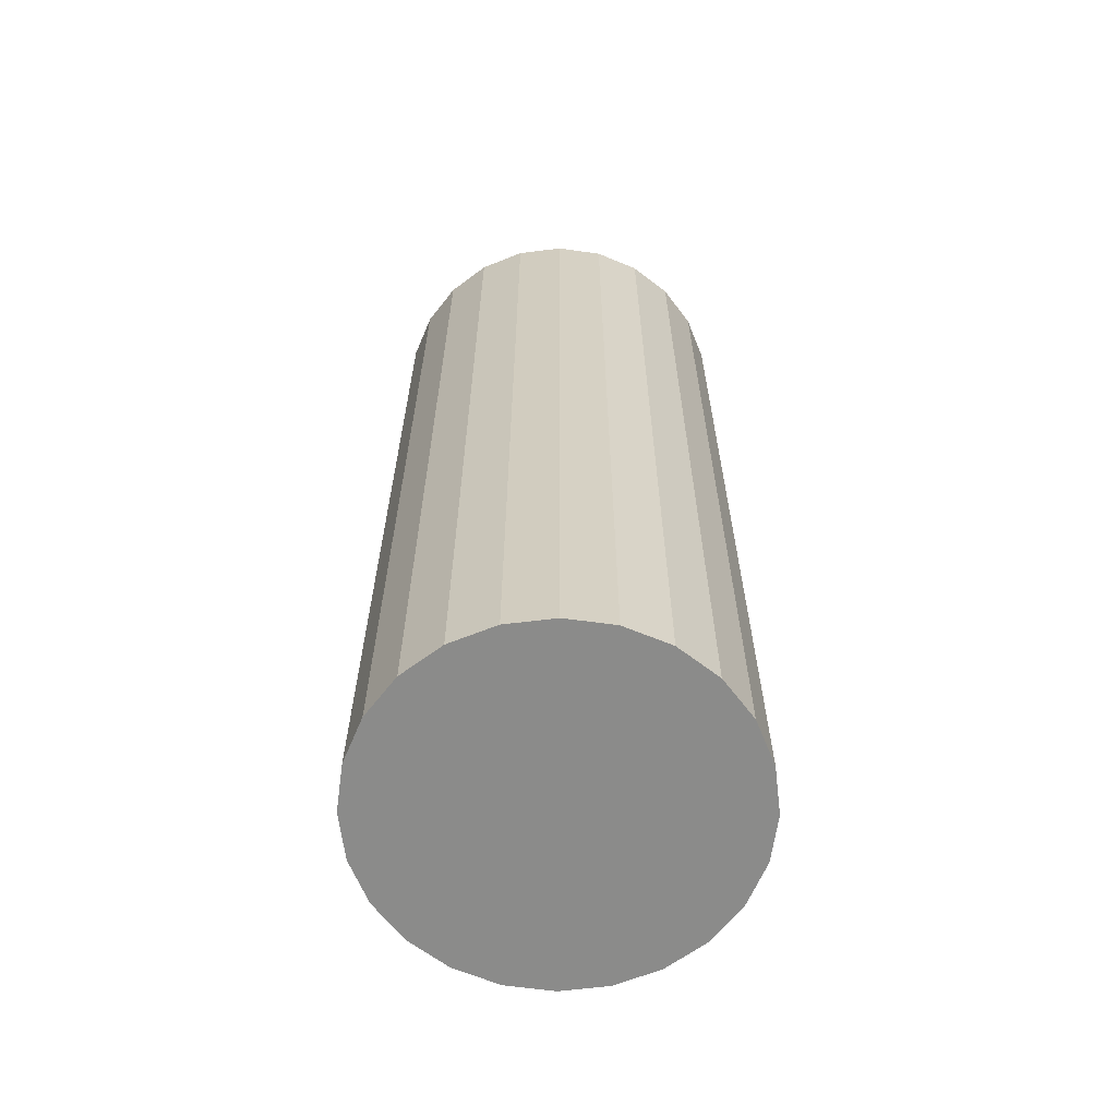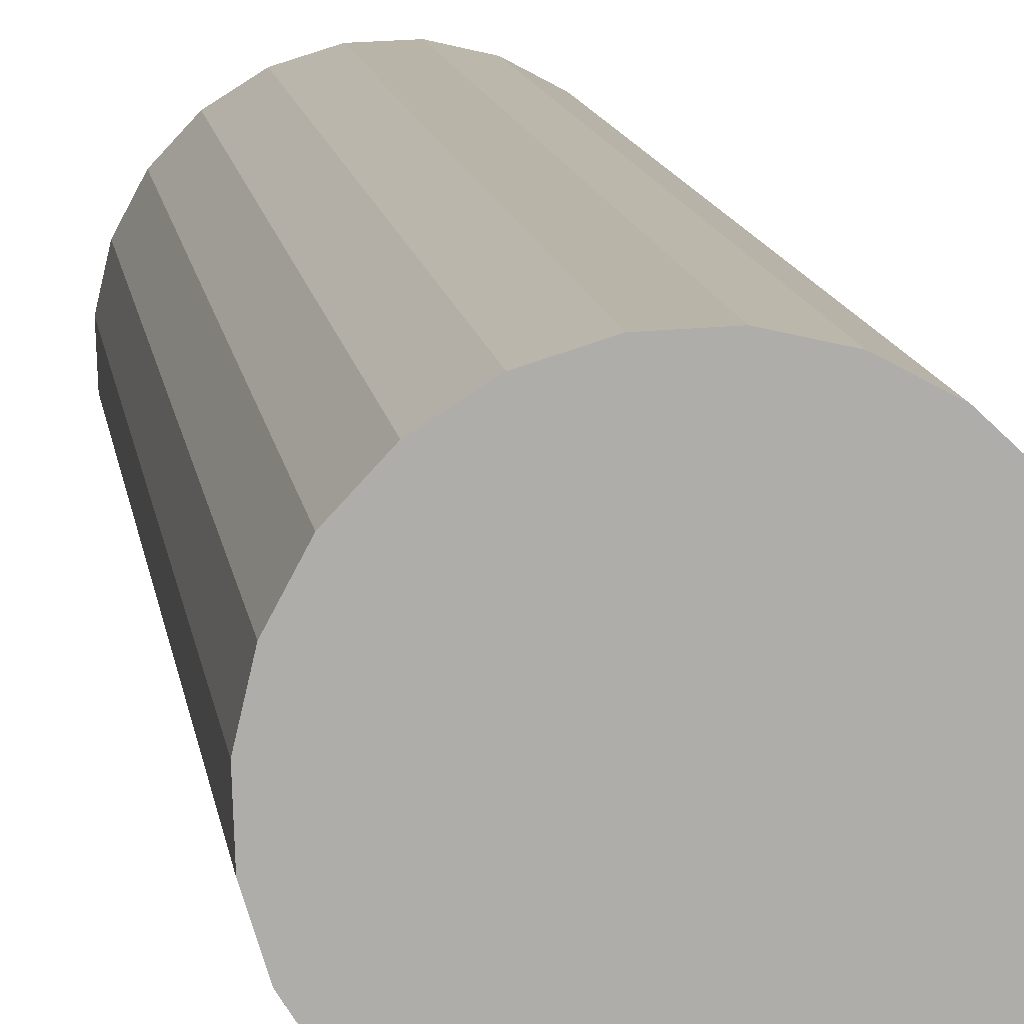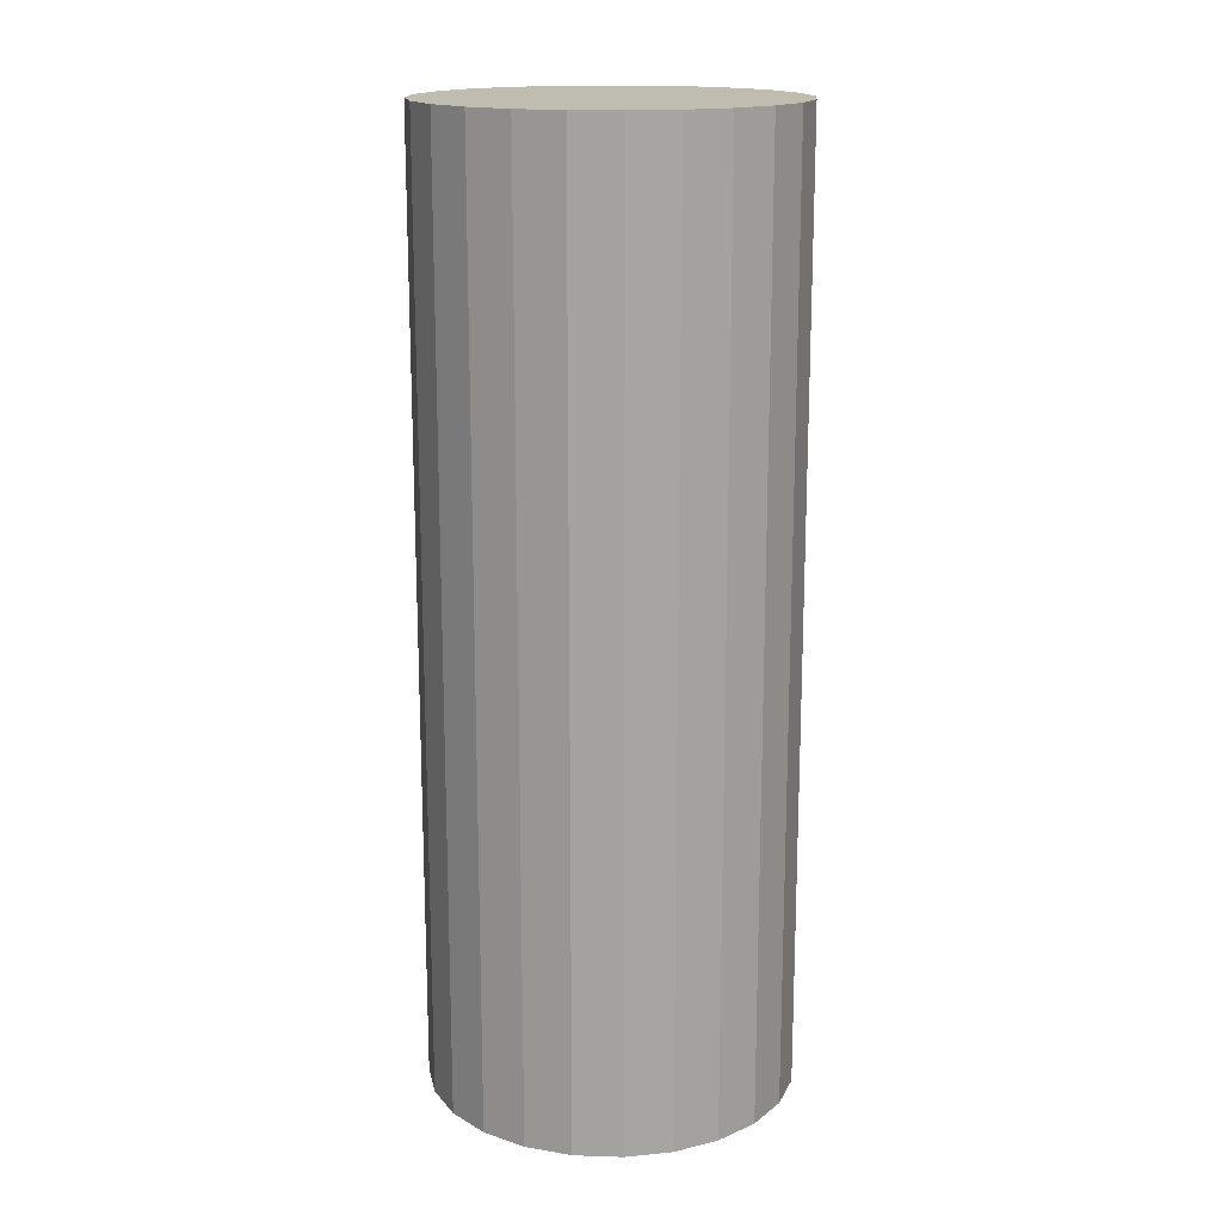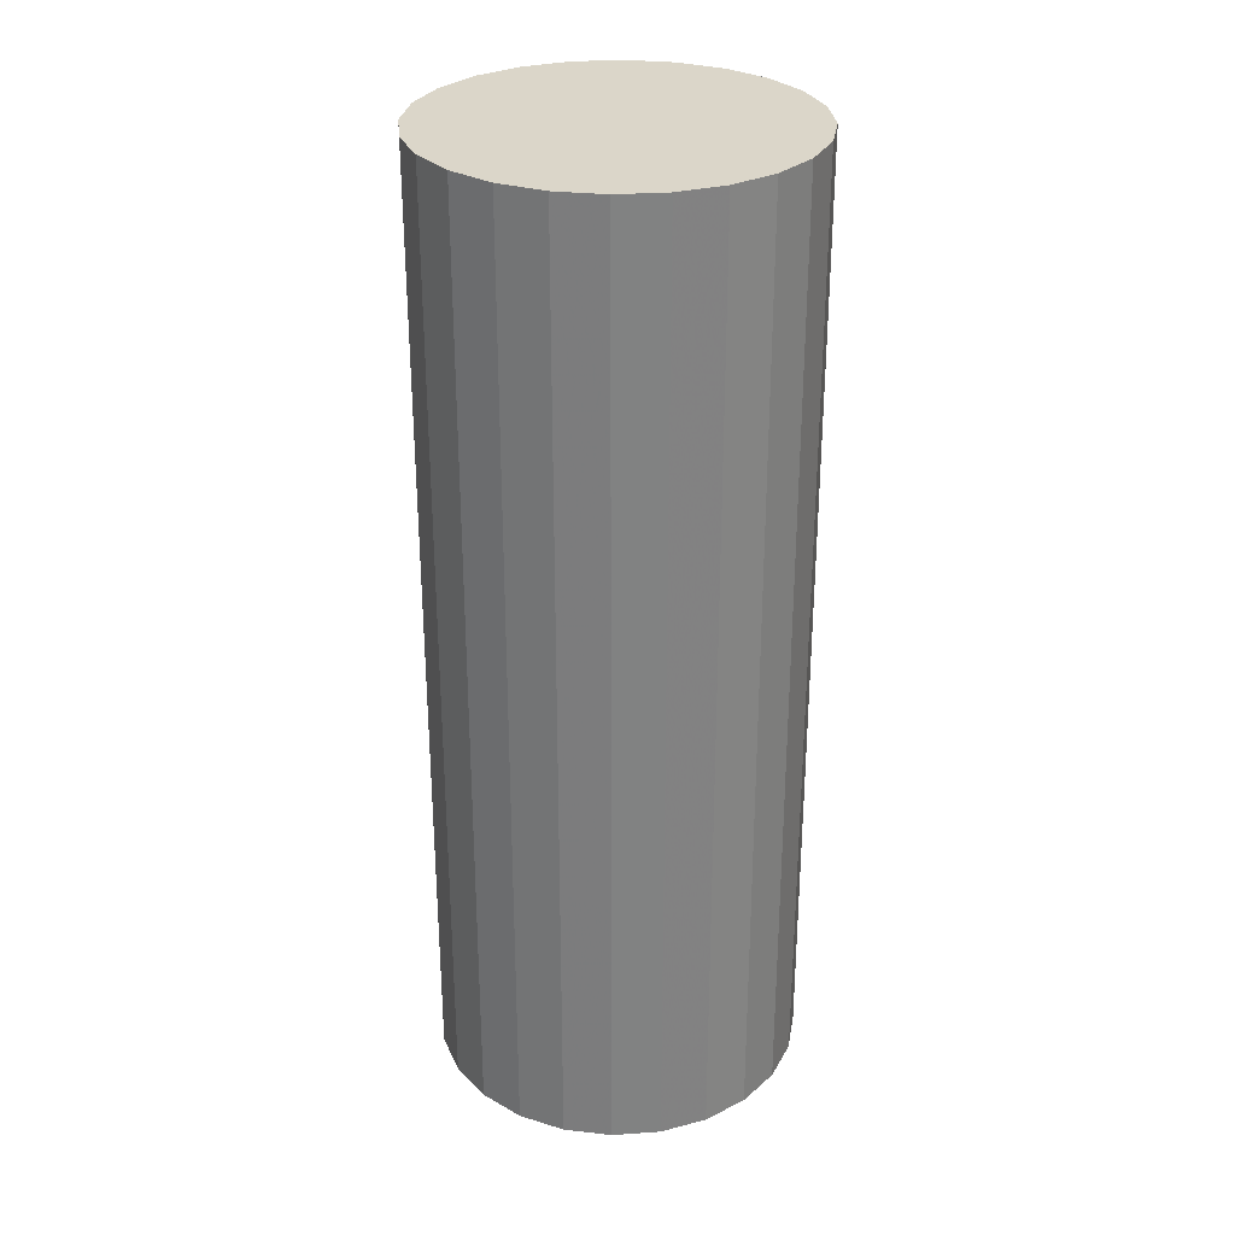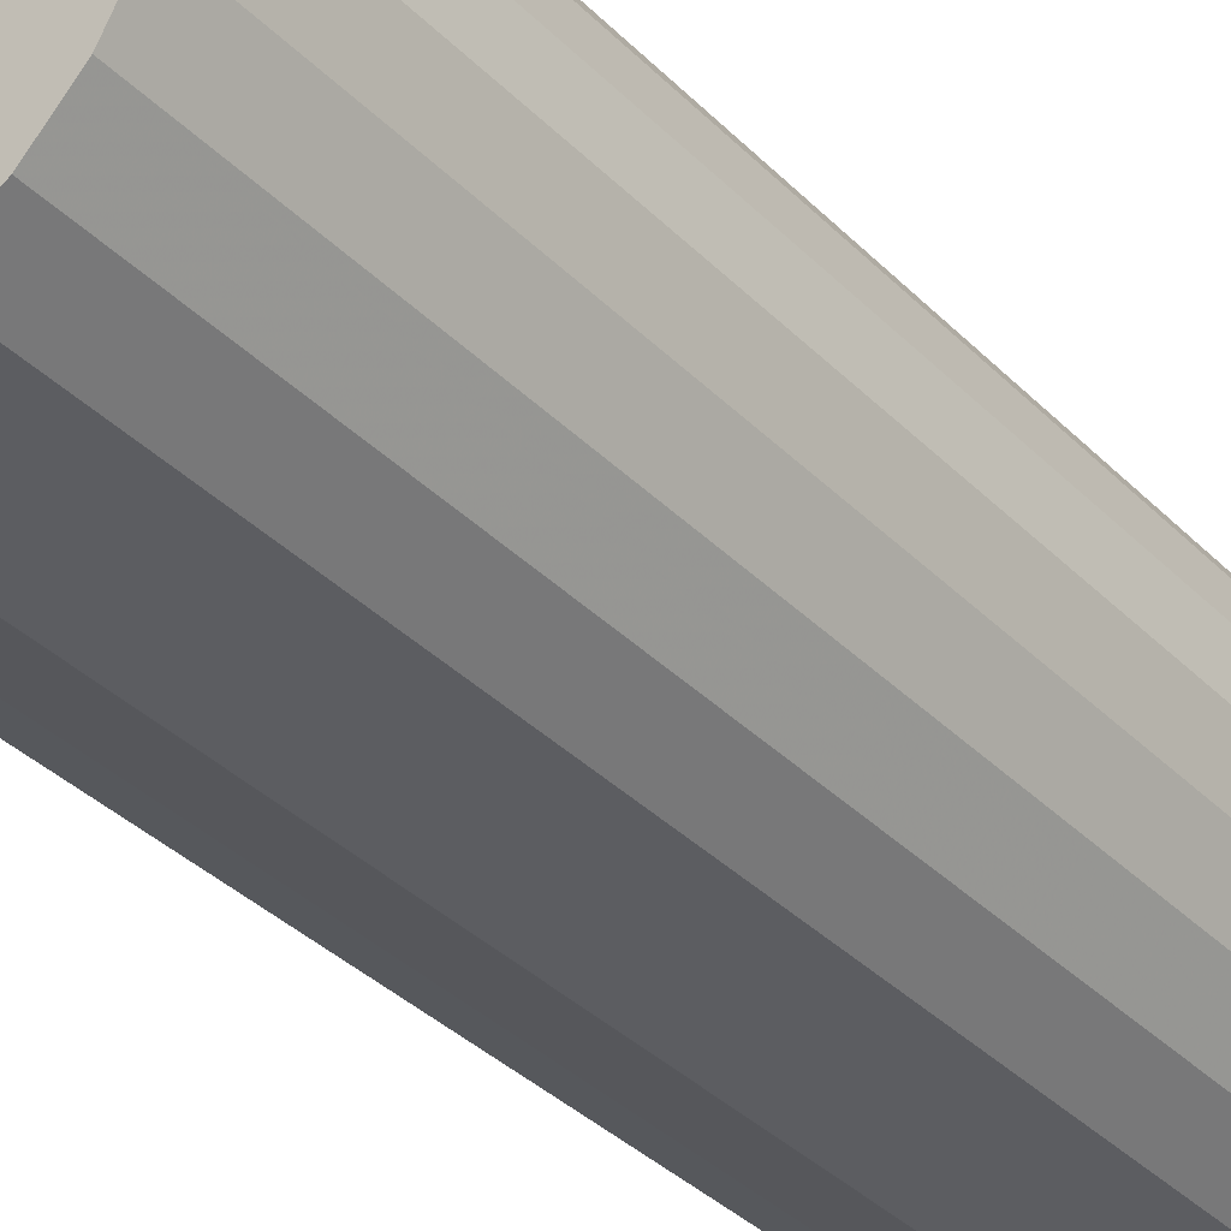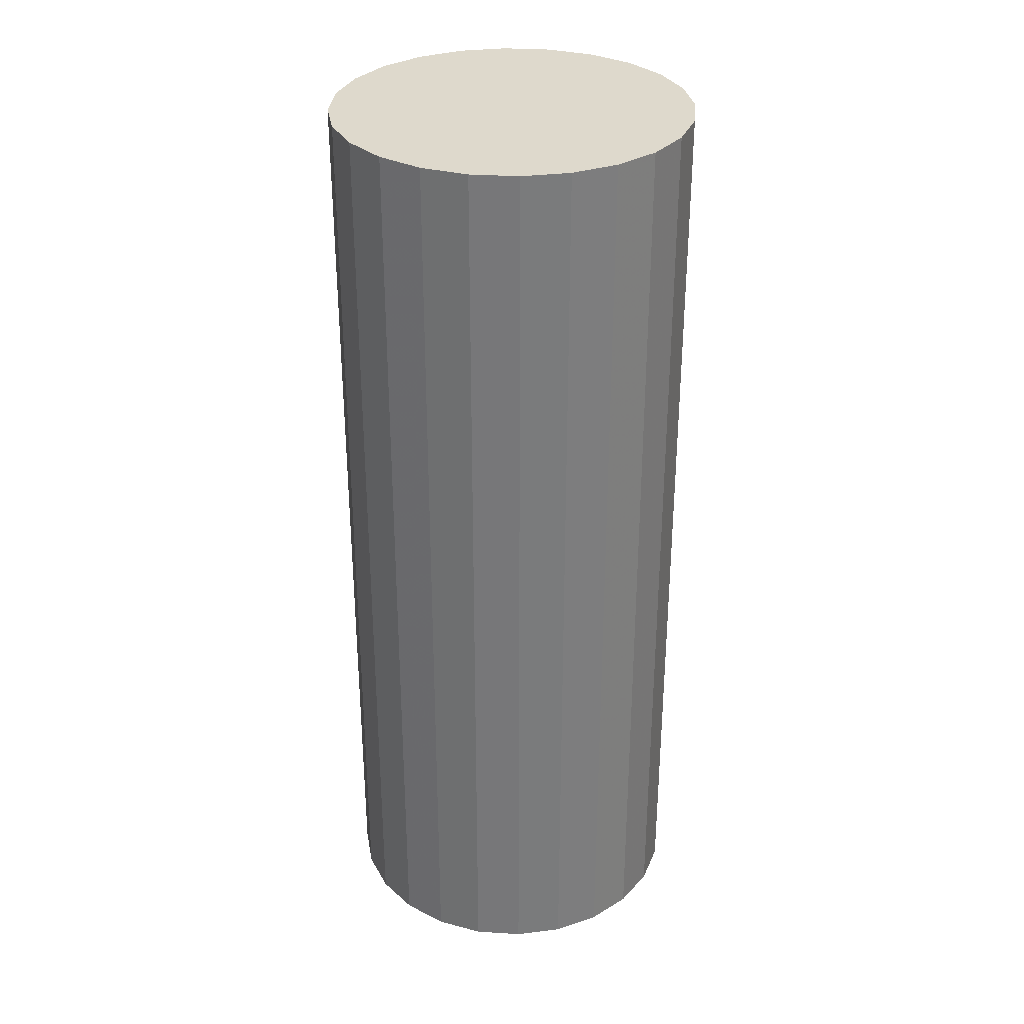
<metadata>
{"format":"obj","ext":"obj","renderer":"f3d","projection":"perspective","resolution":1024,"background":"white","views":[{"elev":-63.7,"azim":170.4,"up":"+Y"},{"elev":13.1,"azim":-8.7,"up":"+Z"},{"elev":16.5,"azim":-12.8,"up":"+Y"},{"elev":29.8,"azim":97.5,"up":"+Y"},{"elev":-35.5,"azim":37.5,"up":"+Z"},{"elev":32.1,"azim":-176.6,"up":"+Y"}]}
</metadata>
<code>
v -0.007194 0.117 0.04442
v 0.004548 0.117 0.04477
v 0.01598 0.117 0.04207
v 0.01598 0.117 0.04207
v 0.02632 0.117 0.0365
v 0.03487 0.117 0.02844
v 0.03487 0.117 0.02844
v 0.04105 0.117 0.01845
v 0.04442 0.117 0.007194
v 0.01598 0.117 0.04207
v 0.03487 0.117 0.02844
v 0.04442 0.117 0.007194
v 0.04442 0.117 0.007194
v 0.04477 0.117 -0.004548
v 0.04207 0.117 -0.01598
v 0.04207 0.117 -0.01598
v 0.0365 0.117 -0.02632
v 0.02844 0.117 -0.03487
v 0.04442 0.117 0.007194
v 0.04207 0.117 -0.01598
v 0.02844 0.117 -0.03487
v 0.02844 0.117 -0.03487
v 0.01845 0.117 -0.04105
v 0.007194 0.117 -0.04442
v 0.007194 0.117 -0.04442
v -0.004548 0.117 -0.04477
v -0.01598 0.117 -0.04207
v 0.02844 0.117 -0.03487
v 0.04442 0.117 0.007194
v -0.02632 0.117 -0.0365
v -0.03487 0.117 -0.02844
v -0.03487 0.117 -0.02844
v -0.04105 0.117 -0.01845
v -0.04442 0.117 -0.007194
v -0.01598 0.117 -0.04207
v -0.03487 0.117 -0.02844
v -0.04442 0.117 -0.007194
v -0.04442 0.117 -0.007194
v -0.04477 0.117 0.004548
v -0.04207 0.117 0.01598
v -0.04207 0.117 0.01598
v -0.0365 0.117 0.02632
v -0.02844 0.117 0.03487
v -0.04207 0.117 0.01598
v -0.02844 0.117 0.03487
v -0.01598 0.117 -0.04207
v -0.04442 0.117 -0.007194
v -0.02844 0.117 0.03487
v -0.01598 0.117 -0.04207
v -0.02844 0.117 0.03487
v 0.01598 0.117 0.04207
v 0.04442 0.117 0.007194
v -0.02844 0.117 0.03487
v -0.007194 0.117 0.04442
v 0.01598 0.117 0.04207
v -0.02844 0.117 0.03487
v -0.01845 0.117 0.04105
v -0.02844 0.117 0.03487
v -0.0365 0.117 0.02632
v -0.0365 -0.117 0.02632
v -0.02844 -0.117 0.03487
v -0.04207 0.117 0.01598
v -0.04207 -0.117 0.01598
v -0.04477 0.117 0.004548
v -0.04477 -0.117 0.004548
v -0.04442 0.117 -0.007194
v -0.04442 -0.117 -0.007194
v -0.04442 0.117 -0.007194
v -0.04105 0.117 -0.01845
v -0.04105 -0.117 -0.01845
v -0.04442 -0.117 -0.007194
v -0.03487 0.117 -0.02844
v -0.03487 -0.117 -0.02844
v -0.02632 0.117 -0.0365
v -0.02632 -0.117 -0.0365
v -0.01598 0.117 -0.04207
v -0.01598 -0.117 -0.04207
v -0.004548 0.117 -0.04477
v -0.004548 -0.117 -0.04477
v 0.007194 0.117 -0.04442
v 0.007194 -0.117 -0.04442
v 0.007194 0.117 -0.04442
v 0.01845 0.117 -0.04105
v 0.01845 -0.117 -0.04105
v 0.007194 -0.117 -0.04442
v 0.02844 0.117 -0.03487
v 0.02844 -0.117 -0.03487
v 0.0365 0.117 -0.02632
v 0.0365 -0.117 -0.02632
v 0.04207 0.117 -0.01598
v 0.04207 -0.117 -0.01598
v 0.04477 0.117 -0.004548
v 0.04477 -0.117 -0.004548
v 0.04442 0.117 0.007194
v 0.04442 -0.117 0.007194
v 0.04442 0.117 0.007194
v 0.04105 0.117 0.01845
v 0.04105 -0.117 0.01845
v 0.04442 -0.117 0.007194
v 0.03487 0.117 0.02844
v 0.03487 -0.117 0.02844
v 0.02632 0.117 0.0365
v 0.02632 -0.117 0.0365
v 0.01598 0.117 0.04207
v 0.01598 -0.117 0.04207
v 0.004548 0.117 0.04477
v 0.004548 -0.117 0.04477
v -0.007194 0.117 0.04442
v -0.007194 -0.117 0.04442
v -0.007194 0.117 0.04442
v -0.01845 0.117 0.04105
v -0.01845 -0.117 0.04105
v -0.007194 -0.117 0.04442
v -0.02844 -0.117 0.03487
v -0.0365 -0.117 0.02632
v -0.04207 -0.117 0.01598
v -0.04207 -0.117 0.01598
v -0.04477 -0.117 0.004548
v -0.04442 -0.117 -0.007194
v -0.04442 -0.117 -0.007194
v -0.04105 -0.117 -0.01845
v -0.03487 -0.117 -0.02844
v -0.04207 -0.117 0.01598
v -0.04442 -0.117 -0.007194
v -0.03487 -0.117 -0.02844
v -0.03487 -0.117 -0.02844
v -0.02632 -0.117 -0.0365
v -0.01598 -0.117 -0.04207
v -0.01598 -0.117 -0.04207
v -0.004548 -0.117 -0.04477
v 0.007194 -0.117 -0.04442
v -0.03487 -0.117 -0.02844
v -0.01598 -0.117 -0.04207
v 0.007194 -0.117 -0.04442
v 0.007194 -0.117 -0.04442
v 0.01845 -0.117 -0.04105
v 0.02844 -0.117 -0.03487
v 0.02844 -0.117 -0.03487
v 0.0365 -0.117 -0.02632
v 0.04207 -0.117 -0.01598
v 0.007194 -0.117 -0.04442
v 0.02844 -0.117 -0.03487
v 0.04207 -0.117 -0.01598
v -0.03487 -0.117 -0.02844
v 0.04207 -0.117 -0.01598
v 0.04477 -0.117 -0.004548
v 0.04442 -0.117 0.007194
v 0.04442 -0.117 0.007194
v 0.04105 -0.117 0.01845
v 0.03487 -0.117 0.02844
v 0.04207 -0.117 -0.01598
v 0.04442 -0.117 0.007194
v 0.03487 -0.117 0.02844
v 0.03487 -0.117 0.02844
v 0.02632 -0.117 0.0365
v 0.01598 -0.117 0.04207
v 0.01598 -0.117 0.04207
v 0.004548 -0.117 0.04477
v -0.007194 -0.117 0.04442
v 0.03487 -0.117 0.02844
v 0.01598 -0.117 0.04207
v -0.007194 -0.117 0.04442
v 0.03487 -0.117 0.02844
v -0.007194 -0.117 0.04442
v -0.04207 -0.117 0.01598
v -0.03487 -0.117 -0.02844
v -0.007194 -0.117 0.04442
v -0.02844 -0.117 0.03487
v -0.04207 -0.117 0.01598
v -0.007194 -0.117 0.04442
v -0.01845 -0.117 0.04105
v -0.02844 -0.117 0.03487
v -0.007194 -0.117 0.04442
f 1 2 3
f 4 5 6
f 7 8 9
f 10 11 12
f 13 14 15
f 16 17 18
f 19 20 21
f 22 23 24
f 25 26 27
f 28 25 27
f 29 28 27
f 27 30 31
f 32 33 34
f 35 36 37
f 38 39 40
f 41 42 43
f 38 44 45
f 46 47 48
f 29 49 50
f 51 52 53
f 54 55 56
f 57 54 56
f 58 59 60
f 60 61 58
f 59 62 63
f 63 60 59
f 62 64 65
f 65 63 62
f 64 66 67
f 67 65 64
f 68 69 70
f 70 71 68
f 69 72 73
f 73 70 69
f 72 74 75
f 75 73 72
f 74 76 77
f 77 75 74
f 76 78 79
f 79 77 76
f 78 80 81
f 81 79 78
f 82 83 84
f 84 85 82
f 83 86 87
f 87 84 83
f 86 88 89
f 89 87 86
f 88 90 91
f 91 89 88
f 90 92 93
f 93 91 90
f 92 94 95
f 95 93 92
f 96 97 98
f 98 99 96
f 97 100 101
f 101 98 97
f 100 102 103
f 103 101 100
f 102 104 105
f 105 103 102
f 104 106 107
f 107 105 104
f 106 108 109
f 109 107 106
f 110 111 112
f 112 113 110
f 111 58 61
f 61 112 111
f 114 115 116
f 117 118 119
f 120 121 122
f 123 124 125
f 126 127 128
f 129 130 131
f 132 133 134
f 135 136 137
f 138 139 140
f 141 142 143
f 144 141 143
f 145 146 147
f 148 149 150
f 151 152 153
f 154 155 156
f 157 158 159
f 160 161 162
f 151 163 164
f 144 151 164
f 165 166 167
f 168 169 170
f 171 172 173

</code>
